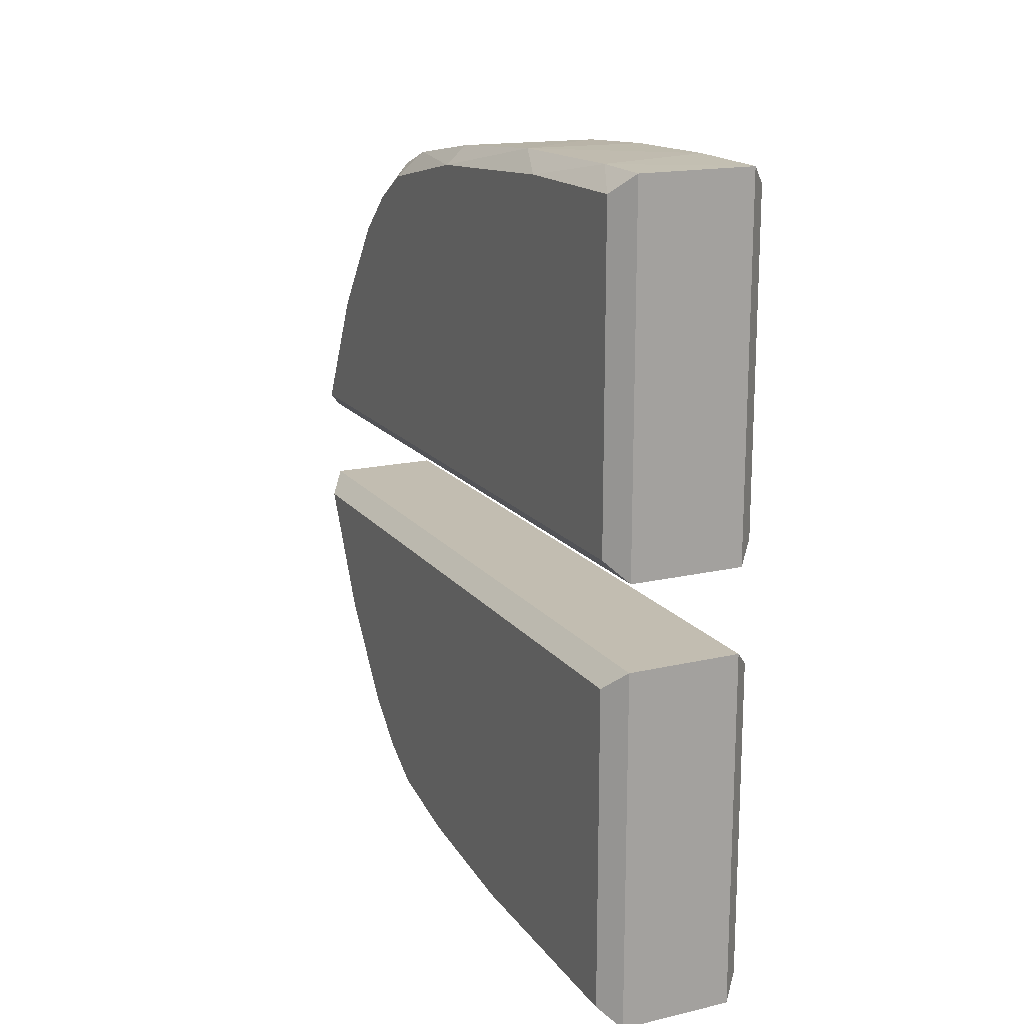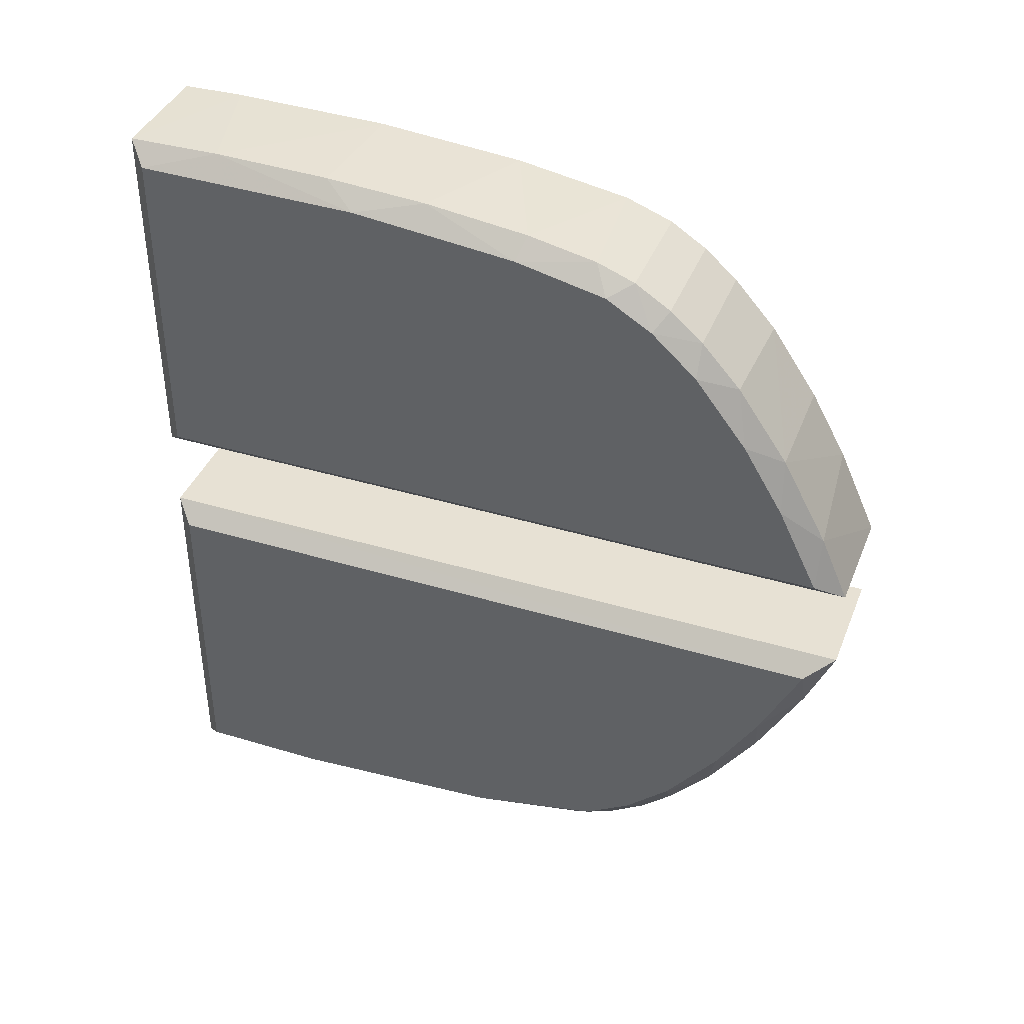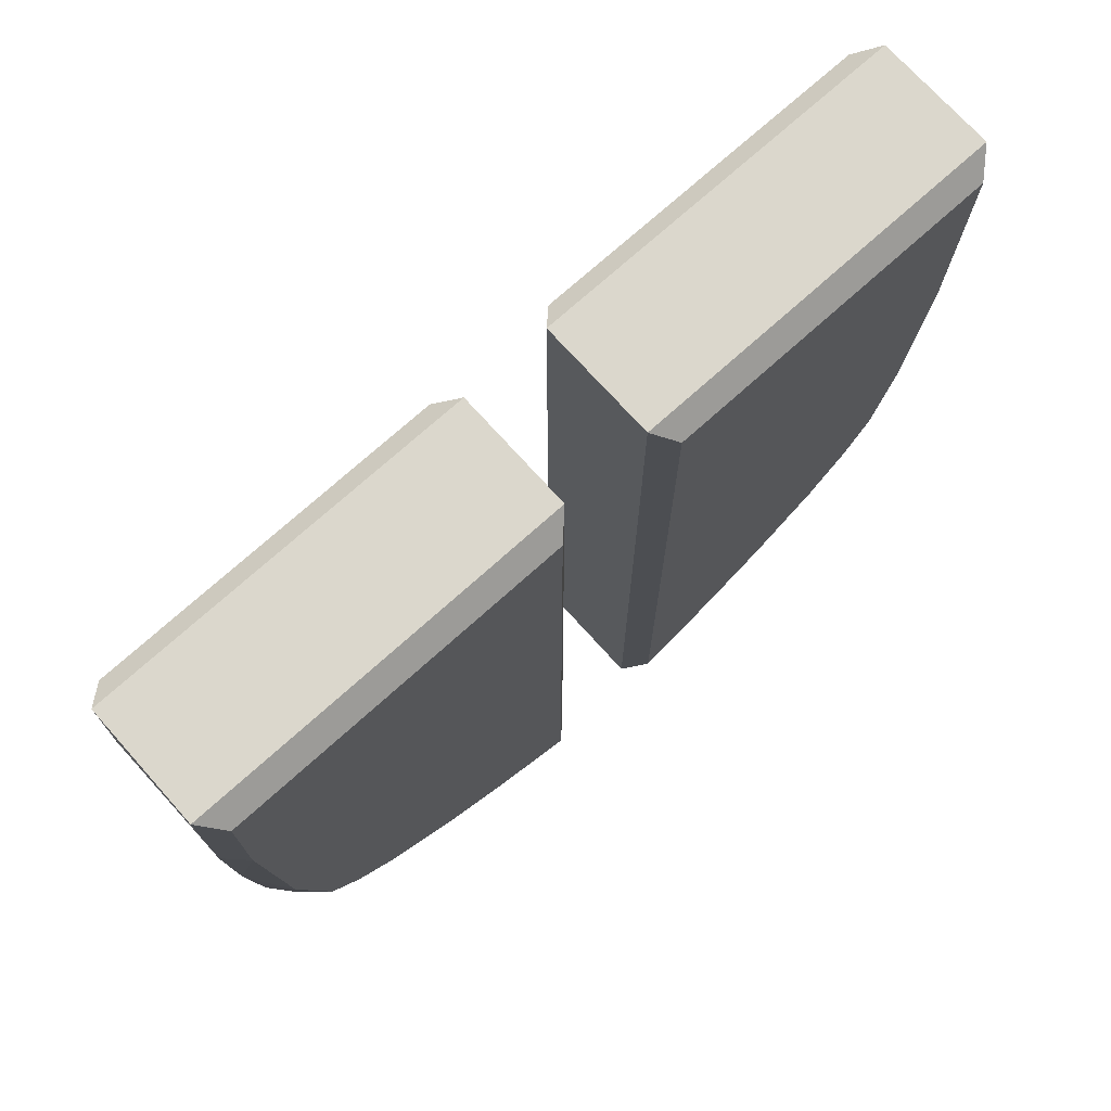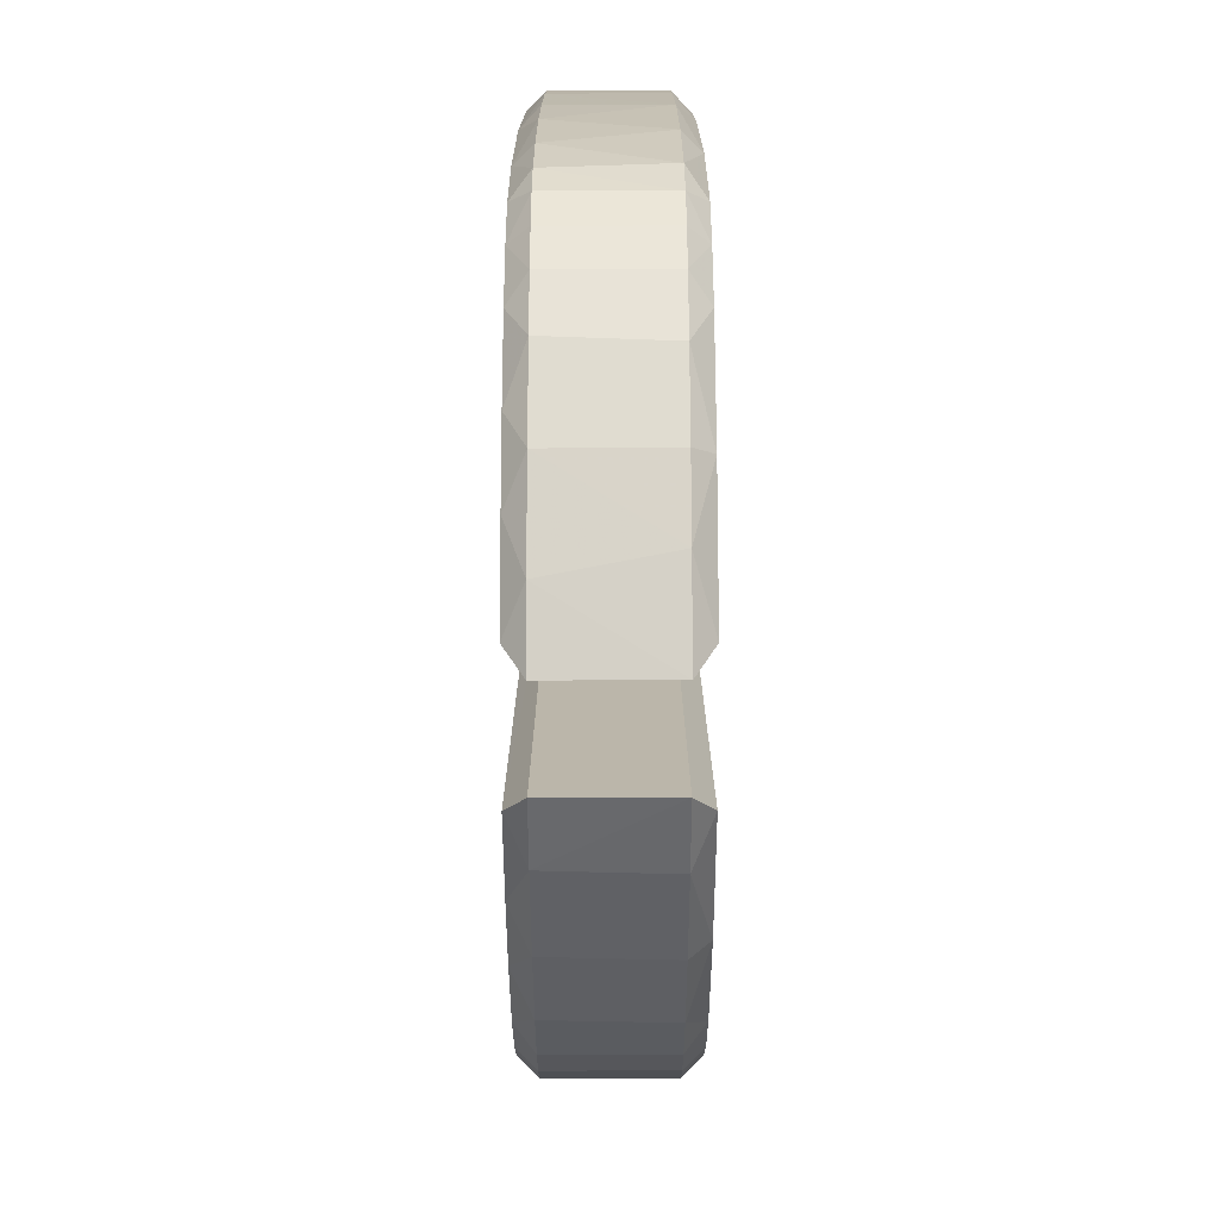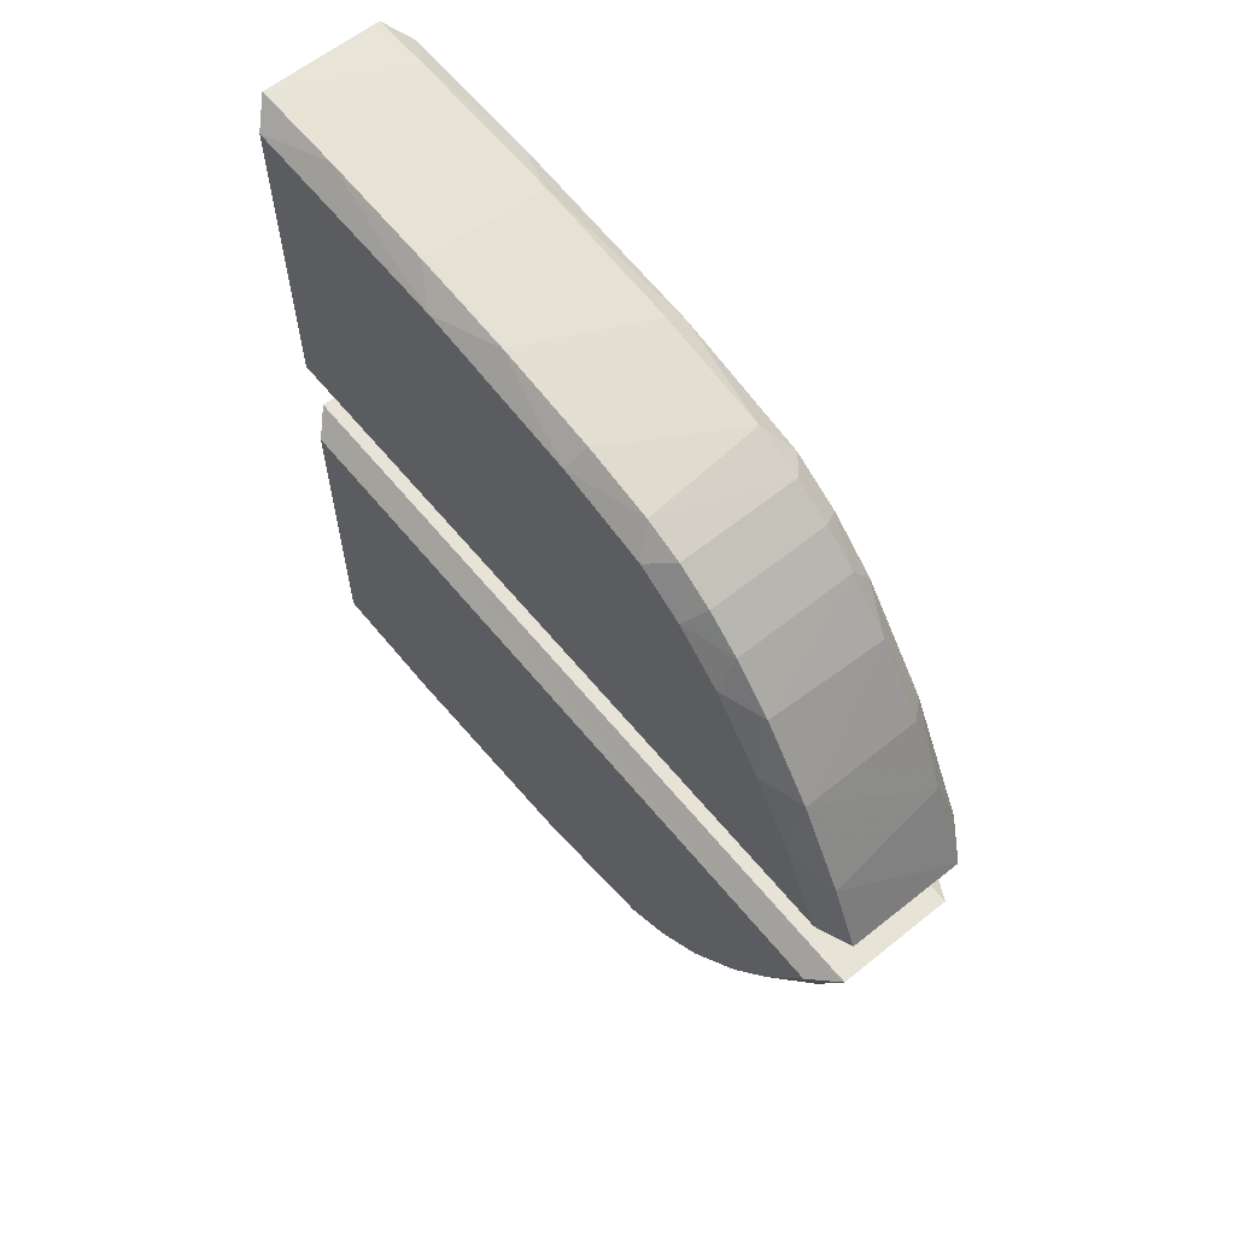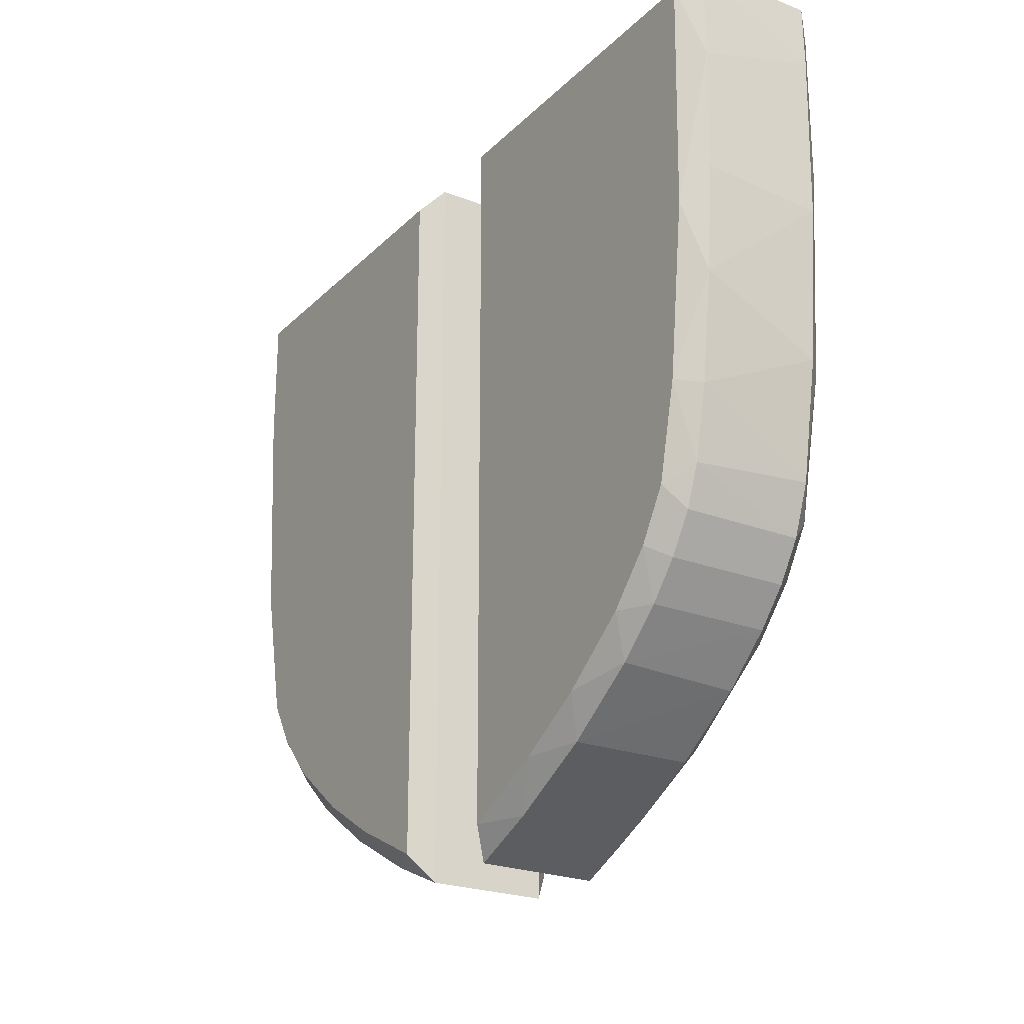
<metadata>
{"format":"obj","ext":"obj","renderer":"f3d","projection":"perspective","resolution":1024,"background":"white","views":[{"elev":16.9,"azim":154.9,"up":"+Z"},{"elev":39.5,"azim":-69.5,"up":"+Z"},{"elev":73.3,"azim":-132.0,"up":"+Y"},{"elev":-76.0,"azim":0.1,"up":"+Y"},{"elev":61.8,"azim":-39.2,"up":"+Z"},{"elev":-23.6,"azim":-32.8,"up":"+Y"}]}
</metadata>
<code>
o 04_-_guard.002_Mesh.003
v 1.666 3.911 -8.241
v 1.666 0.7768 -7.89
v 1.667 -1.164 -7.451
v 1.666 -2.153 -6.852
v 1.666 -3.127 -5.966
v 1.666 -4.669 -3.897
v 1.666 -6.018 -1.247
v 1.666 9.137 -1.245
v 1.666 9.137 -8.357
v -1.666 9.137 -8.343
v -1.666 6.355 -8.35
v -1.666 1.677 -8.037
v -1.667 -1.164 -7.451
v -1.666 -2.153 -6.852
v -1.666 -3.127 -5.966
v -1.666 -4.253 -4.512
v -1.666 -5.133 -3.054
v -1.666 -6.018 -1.247
v -1.666 9.137 -1.245
v 1.25 9.554 8.938
v 1.25 9.554 1.018
v 1.253 -6.648 1.021
v 1.249 -5.807 2.86
v 1.251 -5.025 4.265
v 1.25 -4.012 5.75
v 1.25 -3.106 6.763
v 1.25 -2.403 7.376
v 1.25 -1.637 7.864
v 1.247 -0.6451 8.234
v 1.25 1.742 8.636
v 1.25 4.863 8.901
v 1.251 8.233 8.964
v -1.25 9.554 8.94
v -1.25 9.554 1.018
v -1.25 -6.637 1.018
v -1.25 6.309 -8.757
v -1.25 3.848 -8.642
v -1.25 1.621 -8.43
v -1.25 -0.7013 -8.027
v -1.25 -1.637 -7.675
v -1.25 -2.403 -7.186
v -1.25 -3.106 -6.573
v -1.25 -4.012 -5.56
v -1.25 -5.056 -4.026
v -1.251 -6.041 -2.208
v -1.25 -6.637 -0.8286
v -1.25 9.554 -0.8286
v -1.25 9.554 -8.758
v 1.25 7.127 -8.777
v 1.25 3.969 -8.651
v 1.25 1.742 -8.446
v 1.247 -0.6451 -8.045
v 1.25 -1.637 -7.675
v 1.25 -2.403 -7.186
v 1.25 -3.106 -6.573
v 1.25 -3.947 -5.641
v 1.25 -5.005 -4.109
v 1.251 -6.003 -2.288
v 1.25 -6.637 -0.8286
v 1.25 9.554 -0.8286
v 1.25 9.554 -8.75
v -1.253 -6.025 2.43
v -1.248 -5.036 4.252
v -1.25 -3.947 5.831
v -1.25 -3.106 6.763
v -1.25 -2.403 7.376
v -1.25 -1.637 7.864
v -1.25 -0.8275 8.175
v -1.25 0.6452 8.48
v -1.25 2.86 8.754
v -1.25 5.043 8.9
v -1.251 7.554 8.965
v -1.666 9.137 8.539
v -1.666 9.137 1.435
v -1.666 -6.018 1.436
v -1.666 -5.133 3.244
v -1.666 -4.253 4.702
v -1.666 -3.127 6.155
v -1.666 -2.153 7.042
v -1.667 -1.164 7.641
v -1.666 0.7771 8.079
v -1.666 4.326 8.464
v 1.666 9.137 1.435
v 1.666 -6.018 1.436
v 1.666 -4.669 4.086
v 1.666 -3.127 6.155
v 1.666 -2.153 7.042
v 1.667 -1.164 7.641
v 1.666 1.677 8.227
v 1.666 5.994 8.526
v 1.666 9.137 8.535
f 7 9 8
f 7 1 9
f 7 2 1
f 7 3 2
f 7 4 3
f 7 5 4
f 7 6 5
f 77 78 75
f 76 77 75
f 79 80 75
f 78 79 75
f 10 18 19
f 11 18 10
f 12 18 11
f 13 18 12
f 14 18 13
f 15 18 14
f 16 18 15
f 17 18 16
f 80 81 75
f 81 82 75
f 82 73 75
f 73 74 75
f 84 86 85
f 84 87 86
f 84 88 87
f 84 89 88
f 84 90 89
f 84 91 90
f 84 83 91
f 29 28 88
f 87 27 26
f 35 34 21
f 86 26 25
f 85 25 24
f 85 24 23
f 34 33 20
f 63 62 23
f 22 62 35
f 26 65 64
f 25 64 63
f 68 67 28
f 29 69 68
f 40 41 14
f 30 70 69
f 31 72 71
f 33 72 32
f 74 73 34
f 48 36 11
f 36 37 11
f 37 38 12
f 38 39 12
f 39 40 13
f 42 15 14
f 47 19 18
f 43 16 15
f 44 17 16
f 45 18 17
f 45 46 18
f 50 37 36
f 47 48 19
f 48 10 19
f 49 36 48
f 51 38 37
f 52 39 38
f 53 40 39
f 53 54 41
f 54 55 42
f 56 43 42
f 57 44 43
f 58 45 44
f 59 46 45
f 60 47 46
f 53 3 4
f 61 48 47
f 9 49 61
f 1 50 49
f 1 51 50
f 2 52 51
f 3 53 52
f 4 5 55
f 7 8 60
f 5 6 56
f 6 7 58
f 7 59 58
f 27 66 65
f 8 9 60
f 9 61 60
f 28 67 66
f 75 74 34
f 31 71 70
f 79 78 65
f 76 75 62
f 77 76 63
f 78 77 64
f 67 80 79
f 68 69 81
f 70 82 81
f 84 22 21
f 72 73 82
f 91 20 32
f 91 21 20
f 84 23 22
f 30 29 89
f 31 30 89
f 32 31 90
f 84 85 23
f 89 29 88
f 85 86 25
f 87 88 28
f 72 33 73
f 21 34 20
f 22 23 62
f 30 69 29
f 31 70 30
f 32 72 31
f 34 73 33
f 10 48 11
f 11 37 12
f 12 39 13
f 42 43 15
f 43 44 16
f 44 45 17
f 61 49 48
f 60 61 47
f 9 1 49
f 1 2 51
f 2 3 52
f 55 5 56
f 56 6 57
f 57 6 58
f 35 62 75
f 63 76 62
f 64 77 63
f 65 78 64
f 67 68 80
f 70 71 82
f 71 72 82
f 91 83 21
f 90 31 89
f 91 32 90
f 32 20 33
f 86 87 26
f 22 35 21
f 24 63 23
f 25 26 64
f 24 25 63
f 29 68 28
f 13 40 14
f 41 42 14
f 46 47 18
f 49 50 36
f 50 51 37
f 51 52 38
f 52 53 39
f 40 53 41
f 41 54 42
f 55 56 42
f 56 57 43
f 57 58 44
f 58 59 45
f 59 60 46
f 54 53 4
f 54 4 55
f 59 7 60
f 26 27 65
f 27 28 66
f 35 75 34
f 66 79 65
f 66 67 79
f 80 68 81
f 69 70 81
f 83 84 21
f 27 87 28

</code>
